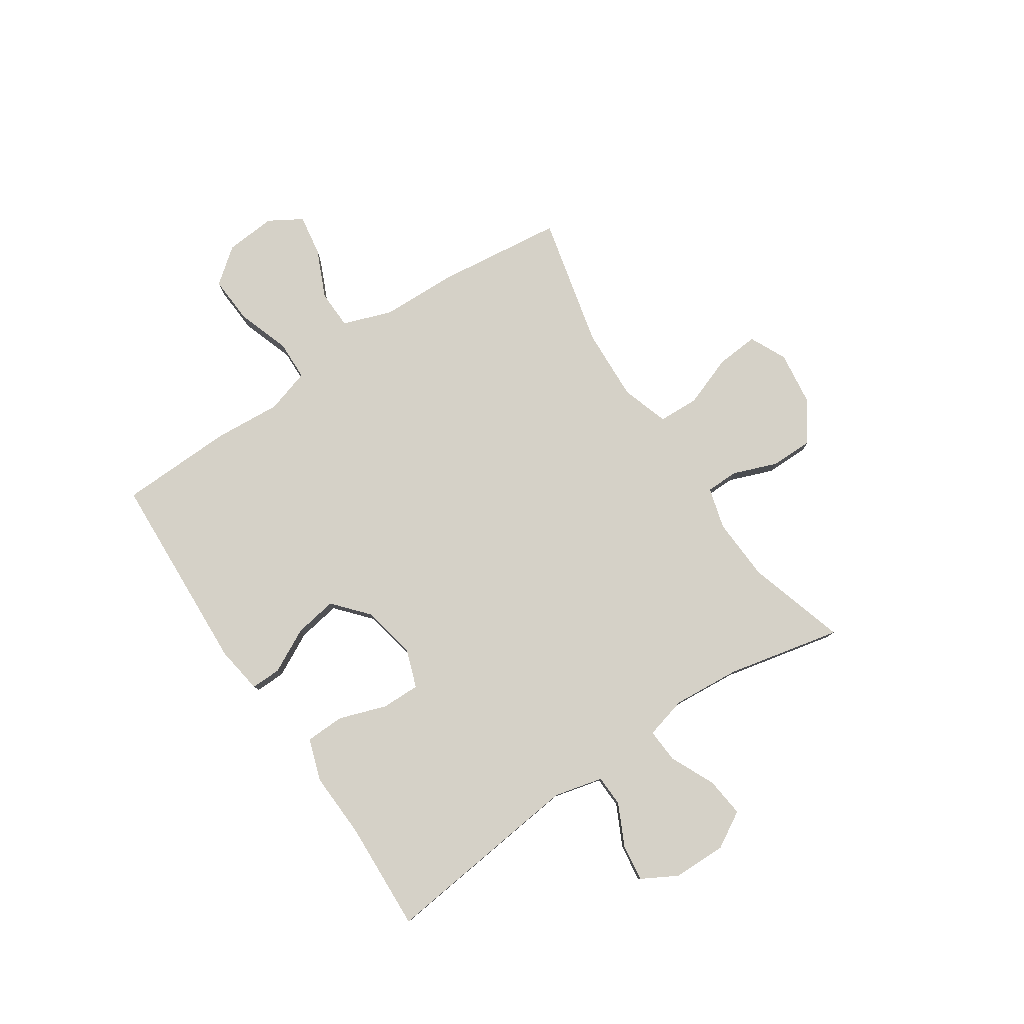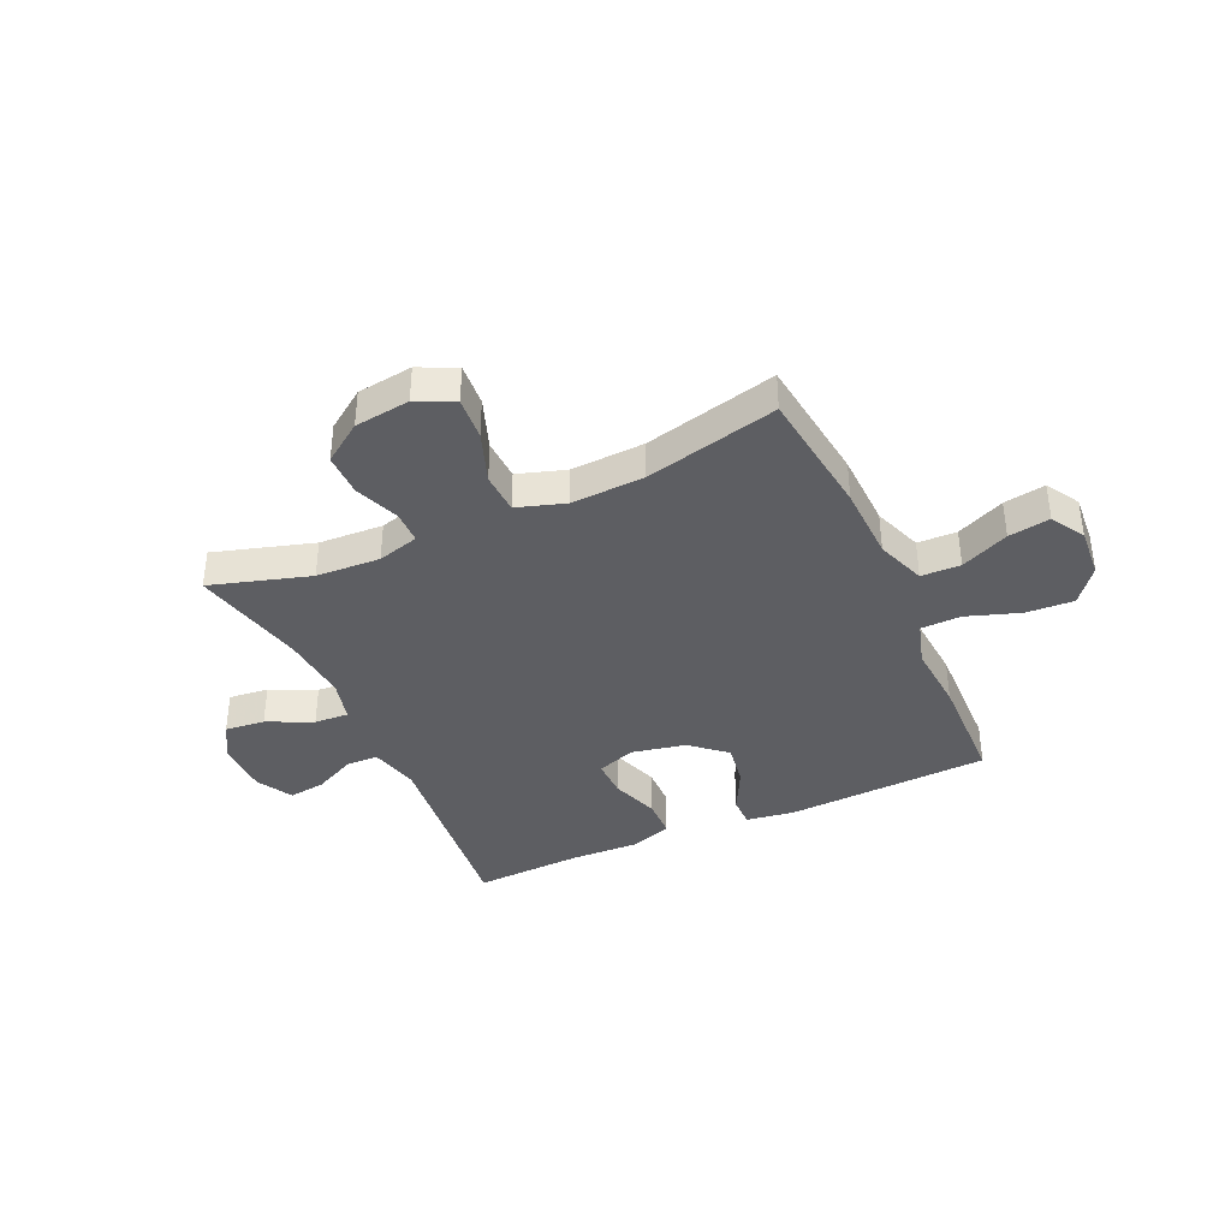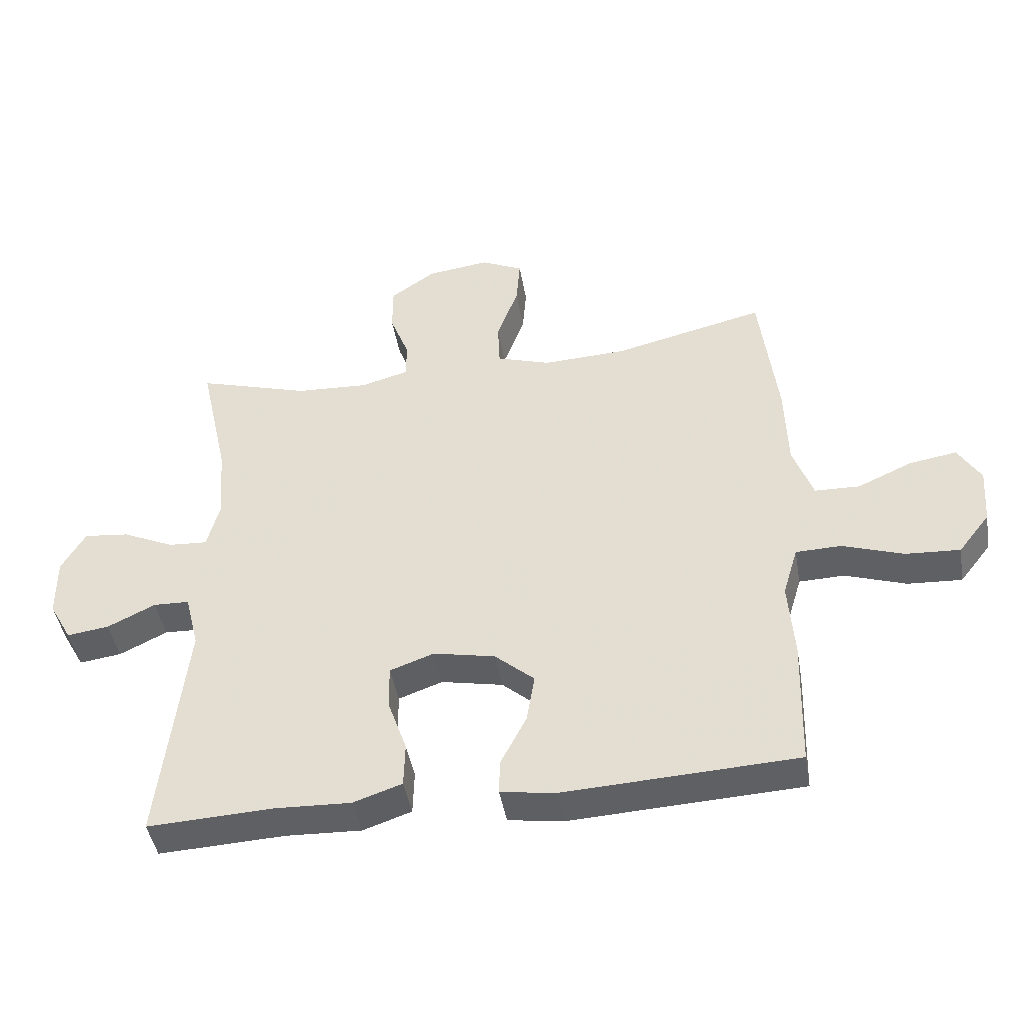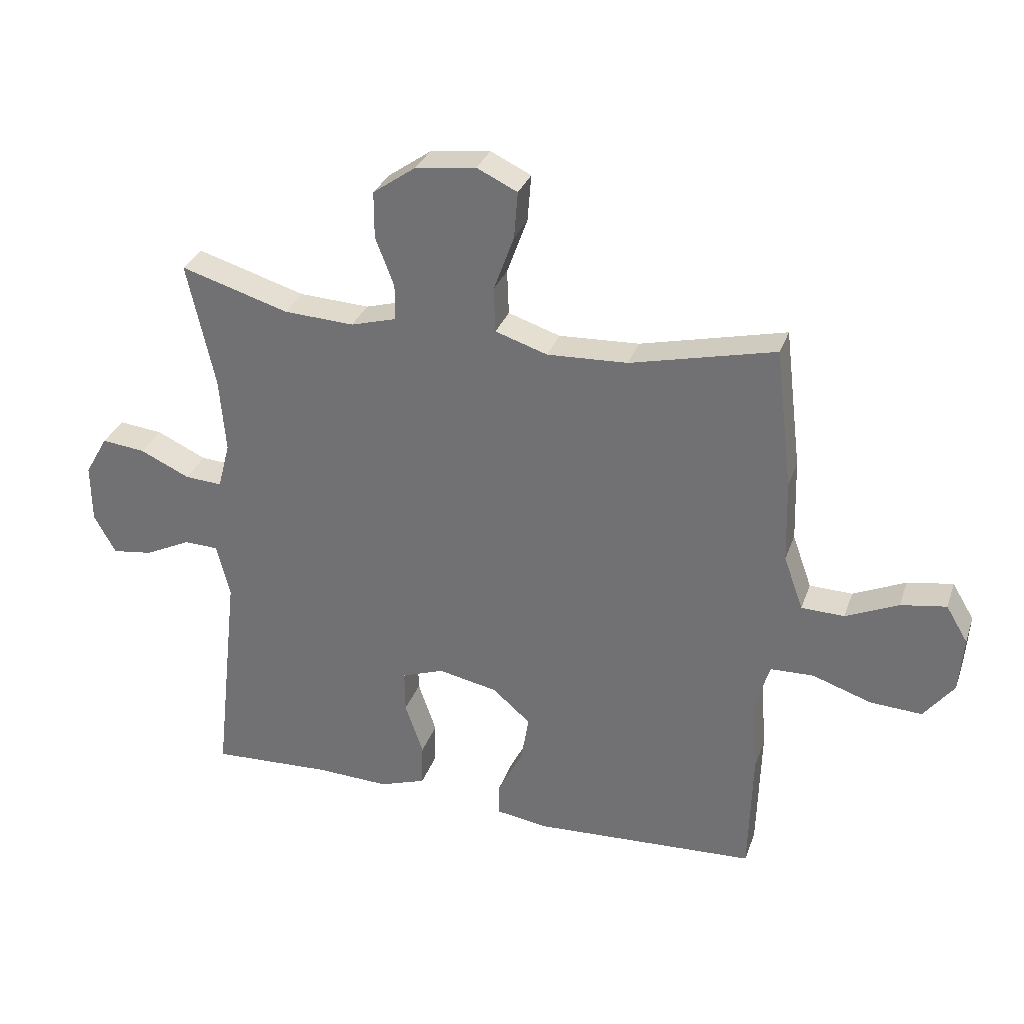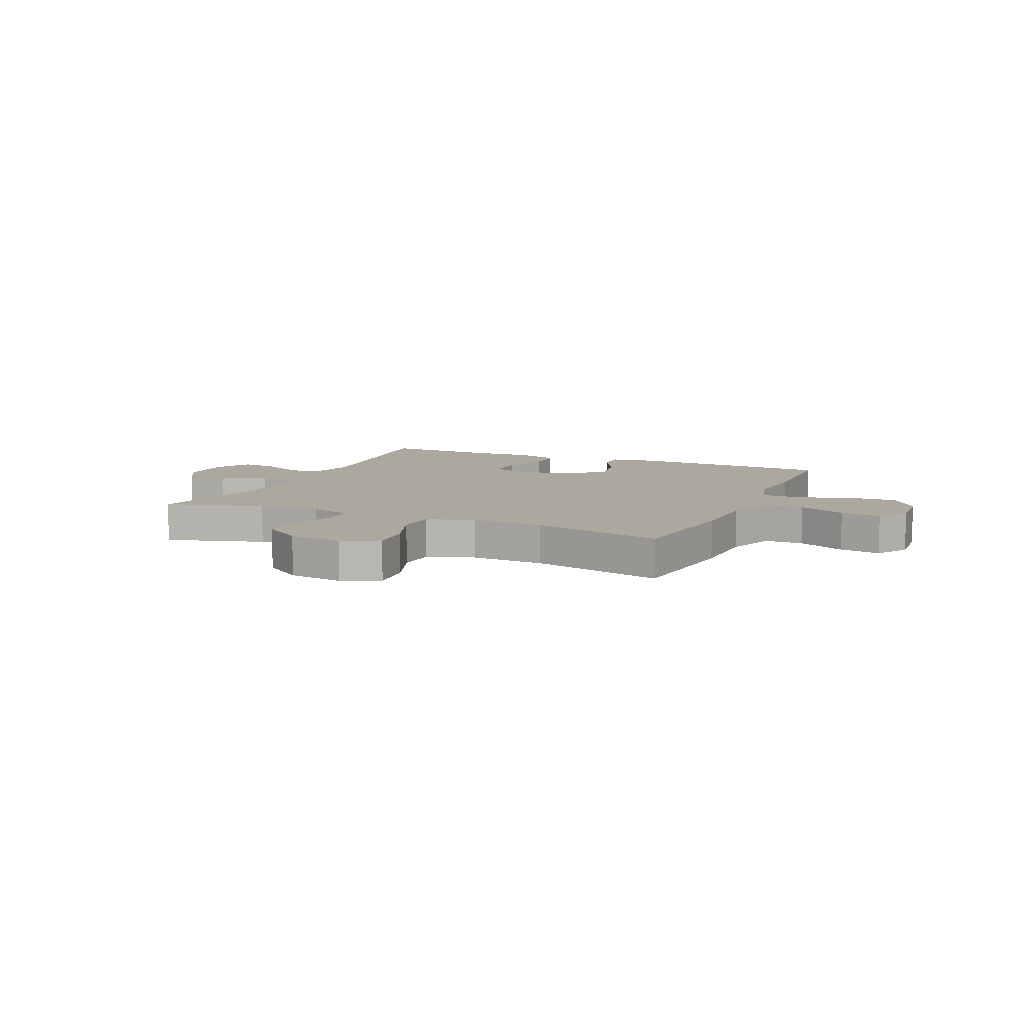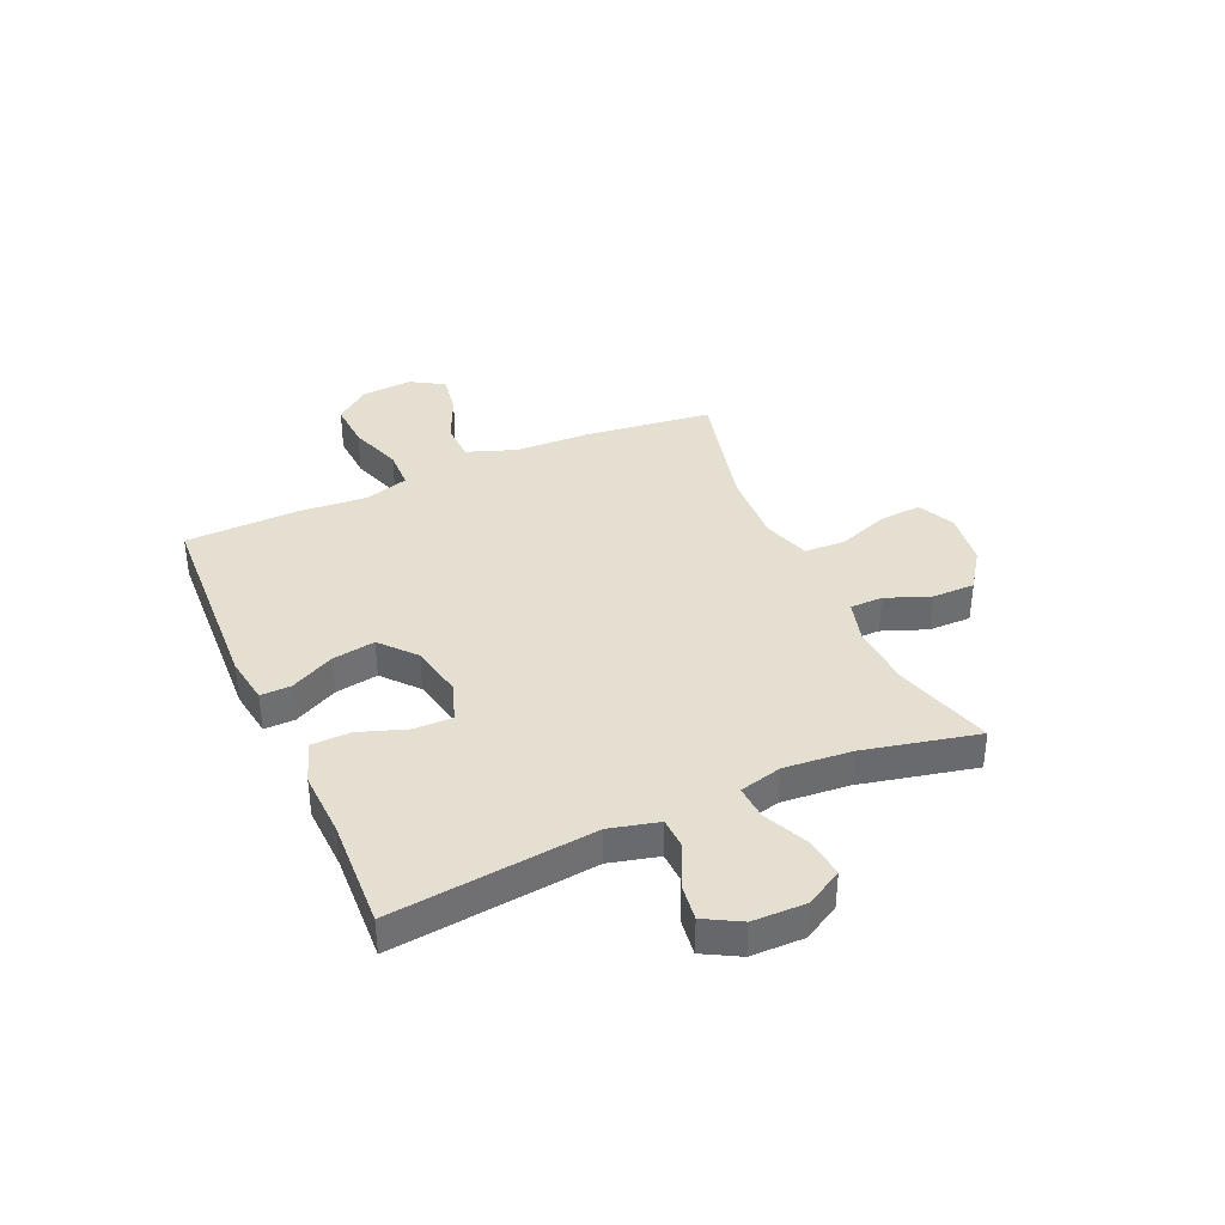
<metadata>
{"format":"obj","ext":"obj","renderer":"f3d","projection":"perspective","resolution":1024,"background":"white","views":[{"elev":79.6,"azim":-123.8,"up":"+Y"},{"elev":-38.3,"azim":24.5,"up":"+Y"},{"elev":-44.6,"azim":9.7,"up":"+Z"},{"elev":31.1,"azim":17.7,"up":"+Z"},{"elev":8.7,"azim":23.9,"up":"+Y"},{"elev":37.4,"azim":-113.8,"up":"+Y"}]}
</metadata>
<code>
v 0.5 0.07 0.5
v 0.528 0.07 0.268
v 0.532 0.07 0.131
v 0.564 0.07 0.042
v 0.635 0.07 0.04
v 0.722 0.07 0.079
v 0.797 0.07 0.091
v 0.833 0.07 0.031
v 0.826 0.07 -0.061
v 0.776 0.07 -0.125
v 0.69 0.07 -0.12
v 0.593 0.07 -0.087
v 0.521 0.07 -0.089
v 0.497 0.07 -0.169
v 0.506 0.07 -0.293
v 0.5 0.07 -0.5
v 0.131 0.07 -0.518
v 0.044 0.07 -0.505
v 0.045 0.07 -0.45
v 0.086 0.07 -0.37
v 0.099 0.07 -0.292
v 0.036 0.07 -0.237
v -0.062 0.07 -0.217
v -0.132 0.07 -0.242
v -0.131 0.07 -0.312
v -0.101 0.07 -0.399
v -0.103 0.07 -0.47
v -0.18 0.07 -0.496
v -0.3 0.07 -0.491
v -0.5 0.07 -0.5
v -0.459 0.07 -0.131
v -0.481 0.07 -0.042
v -0.538 0.07 -0.04
v -0.614 0.07 -0.077
v -0.681 0.07 -0.086
v -0.717 0.07 -0.021
v -0.718 0.07 0.076
v -0.68 0.07 0.142
v -0.608 0.07 0.134
v -0.526 0.07 0.096
v -0.464 0.07 0.092
v -0.444 0.07 0.169
v -0.454 0.07 0.292
v -0.5 0.07 0.5
v -0.321 0.07 0.446
v -0.205 0.07 0.44
v -0.13 0.07 0.461
v -0.129 0.07 0.52
v -0.16 0.07 0.601
v -0.16 0.07 0.678
v -0.089 0.07 0.728
v 0.011 0.07 0.741
v 0.078 0.07 0.709
v 0.072 0.07 0.632
v 0.038 0.07 0.539
v 0.041 0.07 0.465
v 0.127 0.07 0.437
v 0.26 0.07 0.443
v 0.5 0 0.5
v 0.528 0 0.268
v 0.532 0 0.131
v 0.564 0 0.042
v 0.635 0 0.04
v 0.722 0 0.079
v 0.797 0 0.091
v 0.833 0 0.031
v 0.826 0 -0.061
v 0.776 0 -0.125
v 0.69 0 -0.12
v 0.593 0 -0.087
v 0.521 0 -0.089
v 0.497 0 -0.169
v 0.506 0 -0.293
v 0.5 0 -0.5
v 0.131 0 -0.518
v 0.044 0 -0.505
v 0.045 0 -0.45
v 0.086 0 -0.37
v 0.099 0 -0.292
v 0.036 0 -0.237
v -0.062 0 -0.217
v -0.132 0 -0.242
v -0.131 0 -0.312
v -0.101 0 -0.399
v -0.103 0 -0.47
v -0.18 0 -0.496
v -0.3 0 -0.491
v -0.5 0 -0.5
v -0.459 0 -0.131
v -0.481 0 -0.042
v -0.538 0 -0.04
v -0.614 0 -0.077
v -0.681 0 -0.086
v -0.717 0 -0.021
v -0.718 0 0.076
v -0.68 0 0.142
v -0.608 0 0.134
v -0.526 0 0.096
v -0.464 0 0.092
v -0.444 0 0.169
v -0.454 0 0.292
v -0.5 0 0.5
v -0.321 0 0.446
v -0.205 0 0.44
v -0.13 0 0.461
v -0.129 0 0.52
v -0.16 0 0.601
v -0.16 0 0.678
v -0.089 0 0.728
v 0.011 0 0.741
v 0.078 0 0.709
v 0.072 0 0.632
v 0.038 0 0.539
v 0.041 0 0.465
v 0.127 0 0.437
v 0.26 0 0.443
f 53 54 55
f 52 53 55
f 51 52 55
f 50 51 55
f 49 50 55
f 48 49 55
f 47 48 55 56
f 46 47 56 57
f 43 44 45
f 42 43 45 46
f 41 42 46 57
f 38 39 40
f 37 38 40
f 36 37 40
f 35 36 40
f 34 35 40
f 33 34 40
f 32 33 40 41
f 41 57 58
f 32 41 58
f 31 32 58
f 27 28 29
f 26 27 29
f 25 26 29
f 29 30 31
f 25 29 31
f 24 25 31
f 18 19 20
f 17 18 20
f 16 17 20
f 15 16 20
f 14 15 20
f 13 14 20 21
f 10 11 12
f 9 10 12
f 8 9 12
f 7 8 12
f 6 7 12
f 5 6 12
f 4 5 12 13
f 13 21 22
f 4 13 22
f 3 4 22
f 1 2 3
f 58 1 3
f 31 58 3
f 24 31 3
f 23 24 3
f 3 22 23
f 113 112 111
f 113 111 110
f 113 110 109
f 113 109 108
f 113 108 107
f 113 107 106
f 114 113 106 105
f 115 114 105 104
f 103 102 101
f 104 103 101 100
f 115 104 100 99
f 98 97 96
f 98 96 95
f 98 95 94
f 98 94 93
f 98 93 92
f 98 92 91
f 99 98 91 90
f 116 115 99
f 116 99 90
f 116 90 89
f 87 86 85
f 87 85 84
f 87 84 83
f 89 88 87
f 89 87 83
f 89 83 82
f 78 77 76
f 78 76 75
f 78 75 74
f 78 74 73
f 78 73 72
f 79 78 72 71
f 70 69 68
f 70 68 67
f 70 67 66
f 70 66 65
f 70 65 64
f 70 64 63
f 71 70 63 62
f 80 79 71
f 80 71 62
f 80 62 61
f 61 60 59
f 61 59 116
f 61 116 89
f 61 89 82
f 61 82 81
f 81 80 61
f 1 59 60 2
f 2 60 61 3
f 3 61 62 4
f 4 62 63 5
f 5 63 64 6
f 6 64 65 7
f 7 65 66 8
f 8 66 67 9
f 9 67 68 10
f 10 68 69 11
f 11 69 70 12
f 12 70 71 13
f 13 71 72 14
f 14 72 73 15
f 15 73 74 16
f 16 74 75 17
f 17 75 76 18
f 18 76 77 19
f 19 77 78 20
f 20 78 79 21
f 21 79 80 22
f 22 80 81 23
f 23 81 82 24
f 24 82 83 25
f 25 83 84 26
f 26 84 85 27
f 27 85 86 28
f 28 86 87 29
f 29 87 88 30
f 30 88 89 31
f 31 89 90 32
f 32 90 91 33
f 33 91 92 34
f 34 92 93 35
f 35 93 94 36
f 36 94 95 37
f 37 95 96 38
f 38 96 97 39
f 39 97 98 40
f 40 98 99 41
f 41 99 100 42
f 42 100 101 43
f 43 101 102 44
f 44 102 103 45
f 45 103 104 46
f 46 104 105 47
f 47 105 106 48
f 48 106 107 49
f 49 107 108 50
f 50 108 109 51
f 51 109 110 52
f 52 110 111 53
f 53 111 112 54
f 54 112 113 55
f 55 113 114 56
f 56 114 115 57
f 57 115 116 58
f 58 116 59 1

</code>
